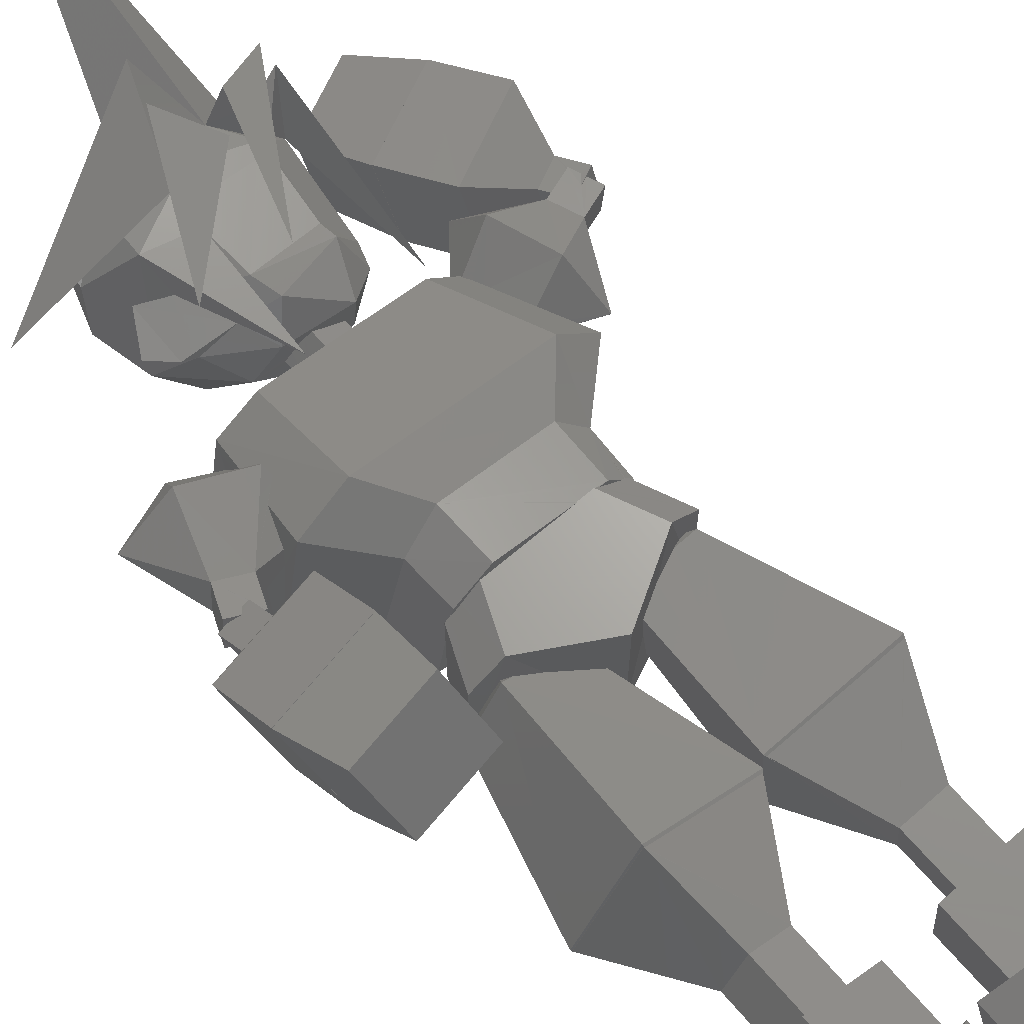
<metadata>
{"format":"stl","ext":"stl","renderer":"f3d","projection":"perspective","resolution":1024,"background":"white","views":[{"elev":66.6,"azim":-40.7,"up":"+Z"}]}
</metadata>
<code>
# stl→obj: 443 verts, 874 faces
v 11.02 -21.63 19.26
v 0.408 -21.38 18.4
v 0.546 -21.56 18.26
v 11.18 -21.42 19.45
v 0.87 -22.18 17.77
v 11.1 -21.53 19.27
v 12.05 -21.49 8.718
v 11.07 -21.56 19.3
v 12.15 -21.38 8.67
v 1.542 -21.41 7.758
v 1.524 -21.43 7.758
v 1.458 -21.35 7.722
v 12.03 -21.46 8.706
v 1.77 -22.06 8.1
v 0.87 -22.18 17.68
v 8.388 -7.68 9.39
v 2.232 -9.852 8.64
v 6.99 -7.68 9.258
v 7.83 -7.68 15.4
v 1.578 -9.954 15.43
v 1.752 -9.852 13.7
v 1.932 -9.75 11.9
v 3.78 -8.682 15.29
v 6.03 -7.68 15.23
v 7.374 -7.308 14.86
v 6.732 -7.392 14.91
v 7.746 -7.26 10.27
v 7.788 -7.272 9.876
v -9.072 -21.56 21.5
v -14.02 -21.63 11.93
v -9.054 -21.68 21.31
v -9.03 -21.71 21.31
v -9.012 -21.75 21.29
v -14.12 -21.53 11.92
v 0.27 -21.73 16.27
v 0.456 -21.53 16.36
v -0.018 -22.09 16.08
v -0.042 -22.08 16.01
v -4.818 -22.4 7.524
v -4.632 -21.5 6.918
v -4.686 -21.58 6.99
v -14.02 -21.63 11.92
v -4.716 -21.55 6.984
v -2.604 -10.02 12.54
v -1.674 -10.55 14.16
v -3.012 -9.78 11.81
v -5.01 -9.144 8.154
v -7.536 -7.824 16.46
v -4.926 -8.664 15.32
v -6.696 -7.824 16.01
v -10.39 -7.824 11.13
v -7.71 -7.824 9.702
v -8.694 -7.29 11.06
v -9.27 -7.218 11.47
v -7.986 -7.374 14.33
v -7.38 -7.53 15.92
v -14.07 -21.66 11.92
v -9.066 -21.71 21.34
v -4.704 -21.58 6.954
v -6.09 -29.21 11.53
v -4.266 -29.21 14.95
v -9.516 -29.21 13.35
v -7.68 -29.21 16.77
v -6.09 -34.15 11.53
v -4.266 -34.15 14.95
v -9.516 -34.15 13.35
v -7.68 -34.15 16.77
v -7.608 -40.08 10.4
v -9.48 -39.59 11.39
v -11.82 -34.15 12.65
v -11.82 -39.89 12.65
v -5.4 -40.66 9.222
v -5.4 -34.15 9.222
v -8.382 -34.15 19.07
v -1.962 -34.15 15.64
v -6.888 -34.15 14.14
v -4.206 -40.08 11.44
v -1.962 -39.89 15.64
v -3.216 -39.59 13.3
v -9.414 -40.49 17.15
v -8.382 -40.73 19.07
v -6.456 -40.49 18.04
v 11.14 -21.56 19.3
v 12.08 -21.51 8.676
v 1.524 -21.43 7.728
v 4.584 -29.06 11.41
v 8.436 -29.06 11.77
v 4.224 -29.06 15.27
v 8.076 -29.06 15.62
v 4.584 -34.01 11.41
v 8.436 -34.01 11.77
v 4.224 -34.01 15.27
v -0.792 28.33 19.81
v -2.862 28.16 20.07
v -2.448 26.92 19.84
v 8.076 -34.01 15.62
v 2.37 -34.01 16.81
v 3.036 -34.01 9.546
v 2.802 -39.93 12.05
v 2.61 -39.44 14.16
v 2.37 -39.76 16.81
v 3.036 -40.51 9.546
v 10.3 -34.01 10.22
v 9.624 -34.01 17.48
v -7.362 19.42 23.38
v 5.544 -39.93 9.786
v 10.3 -39.76 10.22
v 9.918 -39.7 10.19
v 7.644 -39.44 9.978
v 7.452 -40.34 17.27
v 9.624 -40.6 17.48
v 10.19 -39.88 11.3
v 9.816 -40.34 15.31
v 1.056 -41.4 7.656
v 9.498 -39.44 8.448
v 0.288 -39.44 16.1
v 18.96 -42.45 24.53
v 14.33 -45.58 28.33
v 18.94 -45.58 24.51
v 14.35 -42.45 28.34
v 1.044 -45.41 7.626
v 0.252 -45.45 16.06
v 9.468 -45.45 8.412
v -11.77 -39.59 10.7
v -4.302 -41.54 6.696
v -0.318 -39.59 14.17
v -14.24 -45.73 29.17
v -8.514 -45.73 30.91
v -8.52 -42.59 30.94
v -14.26 -42.59 29.19
v -4.302 -45.56 6.672
v -11.77 -45.6 10.67
v -0.3 -45.6 14.14
v -0.57 -11.19 7.332
v 5.826 -7.494 19.04
v -0.558 -11.19 19.04
v 8.388 -7.188 7.332
v 6.546 -2.886 8.082
v -6.948 -7.494 19.04
v -9.516 -7.188 7.332
v 8.388 -7.188 16.58
v 3.846 -2.886 19.04
v 4.158 -2.94 18.77
v 4.134 -2.886 18.78
v 6.012 -2.952 17.09
v 6.546 -2.886 16.58
v 6.084 -2.886 17.01
v 2.49 -2.94 19.04
v -1.452 -2.94 19.04
v 2.49 -2.886 19.04
v 6.546 -2.886 11.8
v 6.582 -2.958 12.06
v 6.582 -2.952 15.41
v 6.582 -2.952 16.31
v 6.582 -2.952 15.8
v 6.582 -2.952 15.67
v 6.546 -2.886 16.36
v -9.516 -7.188 16.58
v -7.674 -2.886 8.082
v -7.674 -2.886 16.58
v -7.674 -2.886 14.02
v -7.71 -2.976 10.09
v -7.71 -2.976 9.726
v -7.71 -2.958 13.79
v -7.674 -2.886 9.72
v -6.438 -2.952 17.74
v -7.14 -2.958 17.1
v -4.992 -2.952 19.04
v -7.14 -2.886 17.06
v 6.438 -2.886 16.51
v 6.378 -2.886 16.58
v -5.508 -2.886 9.378
v -7.23 -2.886 16.58
v 2.73 -2.886 8.082
v 6.018 -2.886 8.082
v 6.354 -2.886 16.63
v -4.938 -2.952 19.04
v 2.814 -2.976 8.07
v 6.012 -2.976 8.07
v 14.04 11.54 14.76
v 15.19 8.118 10.32
v 18.12 14.06 11.09
v 12.82 11.23 6.132
v 17.74 13.96 8.418
v 17.14 16.59 11.14
v 16.78 16.49 8.466
v 11.69 19.74 10.39
v 10.87 16.22 5.922
v 12.17 16.56 15.16
v 20.8 15.1 10.69
v 20.42 14.99 8.004
v 19.84 17.62 10.72
v 19.6 16.03 10.82
v 20.32 16.34 10.7
v 20.18 16.69 10.7
v 17.98 16.92 10.48
v 19.48 17.49 10.46
v 19.36 17.44 10.46
v 17.93 16.92 9.324
v 17.91 16.93 8.292
v 19.8 17.61 10.46
v 18.53 15.61 8.244
v 18.85 14.96 8.226
v 18.86 14.96 8.226
v 18.91 14.98 8.22
v 19.97 16.18 8.022
v 17.93 16.89 8.292
v 19.87 17.42 10.51
v 20.29 16.1 9.858
v 20.24 15.8 8.826
v 20.21 15.61 8.178
v 10.25 10.44 11.66
v 10.23 9.954 10.94
v 8.316 15.55 11.01
v 9.156 15.52 12.23
v 9.108 15.35 12.37
v 8.85 15.51 9.63
v 8.832 15.32 9.294
v 10.02 10.39 10.27
v 9.456 14.74 12.41
v 9.612 13.84 12.21
v 9.216 15.17 12.38
v 9.198 13.79 9.684
v 9.3 13.36 9.768
v -4.08 1.962 20.18
v 4.896 -2.94 18.66
v 5.016 1.962 18.73
v -3.996 -2.94 20.06
v -8.64 1.65 9.702
v 6.132 1.65 7.368
v -8.394 -2.976 9.84
v 5.946 -2.976 7.572
v -7.194 1.272 17.96
v -7.008 -2.952 17.82
v -4.614 5.982 21.46
v -7.26 5.982 21.88
v -6.642 15.65 17.05
v -4.44 15.65 16.7
v 5.976 5.982 19.79
v 8.628 5.982 19.37
v 7.29 1.272 15.67
v 7.08 -2.952 15.6
v -8.346 15.49 6.252
v -6.144 15.49 5.904
v 4.158 5.982 20.08
v -13.67 5.622 4.938
v -11.41 15.49 6.744
v 9.504 5.622 1.278
v 0.822 15.49 4.806
v 2.52 15.65 15.6
v 0.558 15.63 13.99
v -1.14 15.64 15.2
v 0.87 15.63 13.76
v -2.154 15.59 12.07
v -1.23 15.58 11.41
v -2.982 15.59 12.67
v -2.376 15.61 13.51
v -0.438 15.58 10.82
v 0.798 15.6 12.53
v 1.404 15.62 13.37
v 11.98 5.628 15.72
v 7.908 15.49 3.684
v -10.08 15.51 15.17
v -10.51 12.65 16.41
v -9.774 11.85 17.27
v -11.57 5.628 19.43
v -9.672 10.34 18.13
v -11.04 9.15 17.92
v -10.58 14.14 13.76
v -10.57 13.62 14.62
v -12.03 6.636 14.75
v -12.2 8.688 10.63
v -12.16 9.204 10.13
v -10.89 13.26 12.91
v -10.84 13.42 13.01
v -11.75 6.948 16.22
v -10.58 14.27 13.54
v 6.546 15.65 14.96
v 19.96 19.03 10.15
v 21.08 16.73 10.77
v 21.28 16.12 8.142
v 20.17 18.41 7.518
v 17.51 17.86 10.22
v 18.86 14.96 8.22
v 17.74 17.25 7.602
v 21.52 22.15 3.732
v 20.86 24.09 12.09
v 13.1 20.36 12.32
v 13.78 18.43 3.96
v 11.14 23.86 2.496
v 10.45 25.79 10.85
v 18.22 29.52 10.61
v 18.88 27.58 2.256
v -13.9 15.77 13.93
v -19.25 13.33 15.62
v -14.83 13.16 19.27
v -9.924 11 18.99
v -16.61 7.584 17.75
v -16.64 11.33 10.94
v -17.18 7.02 15.17
v -14.73 5.916 14.89
v -14.17 6.48 17.48
v -17.7 5.01 18.56
v -18.25 4.452 15.97
v -15.25 3.9 18.26
v -16.69 4.554 18.44
v -16.27 4.992 18.25
v -15.85 4.968 18.16
v -15.67 4.956 18.13
v -15.56 4.044 18.3
v -15.41 3.732 17.53
v -15.35 4.074 16.73
v -15.81 3.336 15.69
v -15.65 3.594 16.01
v -15.72 3.426 16.12
v -15.52 3.942 18.06
v -16.85 4.194 17.05
v -17.57 4.812 18.08
v -16.09 3.54 15.96
v -16.81 4.158 16.99
v -18.37 4.698 17.96
v -15.72 5.076 18.34
v -15.59 2.868 19.75
v -18.25 2.478 19.39
v -15.2 3.666 16.08
v -15.07 1.446 17.5
v -17.73 1.068 17.14
v -17.86 3.288 15.72
v -21.52 0.6 23.36
v -13.09 1.824 24.53
v -11.46 -2.682 17.37
v -19.9 -3.888 16.22
v -19.61 -9.114 19.57
v -11.17 -7.908 20.72
v -21.23 -4.626 26.71
v -12.8 -3.402 27.88
v 6.198 29.47 8.238
v 1.458 31.97 4.458
v 5.64 32.48 9.618
v 3.276 34.58 12.23
v 4.518 32.58 15.31
v -0.744 23.54 4.032
v 0.168 27.94 3.12
v 4.104 28.94 4.926
v 3.762 24.52 6.966
v 3.294 20.5 7.368
v 1.668 34.67 6.936
v 6.546 29.46 13.75
v -6.156 22.6 5.538
v -6.75 29.45 4.818
v 6.324 26.79 7.758
v 6.102 25.22 12.52
v 4.686 23.77 9.288
v 5.67 24.4 8.394
v 6.318 28.01 10.06
v 4.722 28.45 17.11
v 4.95 29.77 16.1
v -7.026 26.11 19.92
v -6.66 31.1 19.16
v -9.924 28.94 15.1
v -2.928 25.21 19.66
v -7.962 24.52 15.46
v -6.468 23.77 17.37
v -9.258 23.54 10.21
v -10.41 27.94 10.8
v -9.192 32.29 14.33
v -7.422 20.5 15.14
v -3.168 15.22 18.1
v -16.61 26.11 20.02
v -0.888 34.17 25.69
v -5.316 18.16 12.46
v -0.366 18.16 7.746
v 1.938 31.11 18.59
v -3.582 33.47 18.88
v 3.846 29.92 19.83
v 3.432 30.88 21.88
v 0.702 35.15 14.99
v 0.078 45.73 32.48
v -2.7 35.05 10.13
v 2.196 41.53 16.7
v -6.696 34.56 13.04
v 4.17 30.66 16.84
v 8.37 30.28 16.25
v 7.56 31.07 19.73
v 8.952 18.73 8.994
v 6.99 31.66 22.19
v -0.828 18.73 24.42
v 3.642 27.86 19.13
v 1.272 28.51 19.55
v 1.89 28.39 21.02
v -1.464 31.78 24.2
v 9.3 31.24 1.824
v 7.614 24.64 0
v 3.432 21.34 17.51
v 3.042 21.39 18.31
v 3.174 19.98 18.47
v 4.566 22.4 4.77
v 4.074 20.74 6.45
v 4.038 20.03 10.58
v 5.526 21.1 13.19
v 4.788 19.02 13.61
v 1.782 16.58 16.57
v 2.28 17.64 11.39
v 5.406 25.05 6.672
v 1.404 17.35 13.37
v 0.768 17.64 12.49
v -3.204 17.64 15.37
v -1.14 17.35 15.2
v -0.414 17.35 14.68
v -1.584 17.54 14.59
v -1.776 17.64 14.33
v -2.598 21.1 19.04
v -4.596 20.03 16.84
v -8.742 25.05 16.93
v -10.29 22.4 15.55
v -8.55 20.74 15.6
v -1.878 19.02 18.44
v 2.16 21.34 18.42
v -0.108 17.81 11.3
v -0.438 17.88 10.82
v -2.466 17.78 13.39
v -0.87 17.88 11.14
v -1.914 17.88 11.89
v -2.982 17.9 12.67
v 6.234 26.91 13.57
v 3.936 26.93 18.22
v 2.682 26.93 19.13
v 11.12 23.85 2.496
v 10.43 25.79 10.85
v 8.484 31.3 8.706
v 9.054 29.68 1.686
v 18.86 27.57 2.256
v 15.57 32.8 1.482
v 15.01 34.43 8.514
v 18.19 29.51 10.61
v -19.6 -9.132 19.55
v -11.16 -7.926 20.71
v -11.68 -12.83 24.51
v -18.77 -13.85 23.53
v -21.23 -4.644 26.69
v -20.14 -10.07 29.54
v -13.04 -9.042 30.53
v -12.8 -3.42 27.86
f 1 2 3
f 4 2 1
f 2 5 3
f 4 6 7
f 4 8 6
f 4 1 8
f 7 9 4
f 10 11 12
f 13 10 12
f 9 7 13
f 9 13 12
f 12 11 14
f 2 14 15
f 2 15 5
f 14 2 12
f 12 16 9
f 12 17 18
f 12 18 16
f 19 4 9
f 16 19 9
f 12 20 21
f 20 12 2
f 12 21 17
f 22 17 21
f 2 4 19
f 2 23 20
f 2 24 23
f 2 19 24
f 24 25 26
f 19 25 24
f 27 16 28
f 25 16 27
f 19 16 25
f 18 28 16
f 29 30 31
f 29 31 32
f 29 32 33
f 30 29 34
f 35 29 33
f 36 29 35
f 37 36 35
f 36 37 38
f 39 36 38
f 39 40 36
f 39 41 40
f 42 30 34
f 43 42 34
f 40 41 43
f 40 43 34
f 40 44 45
f 45 36 40
f 40 46 44
f 40 47 46
f 48 29 36
f 48 49 50
f 48 45 49
f 48 36 45
f 51 40 34
f 51 52 47
f 51 47 40
f 34 29 48
f 51 34 48
f 52 51 53
f 54 53 51
f 51 55 54
f 51 56 55
f 51 48 56
f 56 48 50
f 57 30 42
f 57 31 30
f 57 58 31
f 31 58 32
f 43 41 59
f 57 42 43
f 57 43 59
f 60 41 39
f 60 59 41
f 38 60 39
f 35 61 37
f 60 37 61
f 60 38 37
f 60 57 59
f 62 57 60
f 58 33 32
f 58 61 33
f 35 33 61
f 63 61 58
f 58 57 62
f 63 58 62
f 64 60 65
f 61 65 60
f 66 62 60
f 60 64 66
f 61 67 65
f 67 61 63
f 66 67 63
f 63 62 66
f 68 69 70
f 71 70 69
f 72 68 70
f 73 72 70
f 74 75 67
f 66 76 67
f 65 73 64
f 76 66 64
f 65 67 75
f 75 73 65
f 76 64 70
f 73 70 64
f 70 67 76
f 70 74 67
f 75 77 73
f 75 78 79
f 72 73 77
f 77 75 79
f 70 71 80
f 70 80 81
f 74 70 81
f 81 82 74
f 75 82 78
f 75 74 82
f 83 6 8
f 7 84 13
f 6 84 7
f 83 84 6
f 85 10 13
f 85 13 84
f 10 85 11
f 84 86 85
f 87 86 84
f 86 15 14
f 86 14 11
f 86 11 85
f 86 88 5
f 86 5 15
f 3 5 88
f 83 87 84
f 89 87 83
f 1 3 88
f 1 83 8
f 88 83 1
f 89 83 88
f 90 86 91
f 87 91 86
f 90 92 86
f 88 86 92
f 93 94 95
f 89 96 87
f 91 87 96
f 89 92 96
f 92 89 88
f 97 98 99
f 97 100 101
f 102 99 98
f 99 100 97
f 91 103 90
f 98 97 92
f 92 97 96
f 98 92 90
f 96 103 91
f 98 90 103
f 104 96 97
f 104 103 96
f 94 93 105
f 102 98 106
f 107 108 109
f 103 107 109
f 103 109 106
f 103 106 98
f 101 110 97
f 111 97 110
f 104 97 111
f 103 112 107
f 103 113 112
f 103 111 113
f 104 111 103
f 114 102 115
f 114 99 102
f 114 100 99
f 114 116 100
f 106 115 102
f 109 115 106
f 117 118 119
f 118 117 120
f 116 121 122
f 121 116 114
f 121 115 123
f 114 115 121
f 115 119 123
f 117 119 115
f 118 116 122
f 120 116 118
f 101 100 116
f 108 115 109
f 120 113 111
f 120 112 113
f 110 120 111
f 101 120 110
f 116 120 101
f 107 115 108
f 117 107 112
f 117 115 107
f 112 120 117
f 122 121 123
f 119 122 123
f 118 122 119
f 69 68 124
f 77 125 72
f 79 125 77
f 126 125 79
f 125 68 72
f 125 124 68
f 127 128 129
f 129 130 127
f 124 131 132
f 131 124 125
f 131 126 133
f 125 126 131
f 126 128 133
f 129 128 126
f 127 124 132
f 130 124 127
f 124 71 69
f 80 130 81
f 71 130 80
f 124 130 71
f 79 78 126
f 130 82 81
f 130 78 82
f 130 126 78
f 129 126 130
f 132 131 133
f 132 133 128
f 128 127 132
f 134 22 21
f 134 21 20
f 20 135 136
f 134 20 136
f 135 20 23
f 134 17 22
f 135 23 24
f 135 24 26
f 17 134 137
f 18 17 137
f 28 18 137
f 27 28 137
f 137 134 138
f 139 50 49
f 47 140 134
f 46 47 134
f 56 50 139
f 55 56 139
f 140 47 52
f 140 52 53
f 44 46 134
f 45 44 134
f 136 49 45
f 136 45 134
f 49 136 139
f 141 142 135
f 142 143 144
f 145 146 147
f 145 141 146
f 143 141 145
f 142 141 143
f 25 27 137
f 141 26 25
f 141 25 137
f 26 141 135
f 148 149 136
f 136 135 142
f 136 142 148
f 148 142 150
f 138 141 137
f 151 152 138
f 153 141 152
f 154 141 155
f 156 141 153
f 155 141 156
f 157 141 154
f 146 141 157
f 141 138 152
f 140 53 54
f 54 55 158
f 140 54 158
f 139 158 55
f 140 158 159
f 160 161 158
f 162 163 158
f 164 162 158
f 161 164 158
f 165 159 163
f 158 163 159
f 166 167 139
f 139 168 166
f 160 167 169
f 160 139 167
f 158 139 160
f 146 157 170
f 146 170 171
f 159 165 172
f 160 169 173
f 159 172 174
f 175 151 138
f 147 146 176
f 171 176 146
f 173 161 160
f 142 144 150
f 139 177 168
f 139 136 177
f 177 136 149
f 134 140 159
f 174 134 159
f 134 174 178
f 134 178 179
f 179 175 138
f 134 179 138
f 180 181 182
f 181 183 184
f 185 186 187
f 186 188 187
f 182 181 184
f 180 185 189
f 182 185 180
f 187 189 185
f 186 183 188
f 184 183 186
f 190 184 191
f 182 184 190
f 182 192 185
f 192 182 193
f 182 194 193
f 182 190 194
f 193 195 192
f 196 197 198
f 192 197 196
f 186 196 199
f 196 185 192
f 186 185 196
f 199 200 186
f 192 201 197
f 184 202 203
f 184 203 204
f 184 204 205
f 205 206 191
f 184 205 191
f 184 200 207
f 184 207 202
f 200 184 186
f 192 195 208
f 209 190 210
f 194 190 209
f 191 210 190
f 192 208 201
f 210 191 211
f 191 206 211
f 212 213 181
f 180 212 181
f 189 214 215
f 189 215 216
f 214 189 187
f 187 188 214
f 217 214 188
f 218 217 188
f 181 219 183
f 219 181 213
f 189 220 221
f 189 222 220
f 189 216 222
f 221 180 189
f 180 221 212
f 183 223 218
f 183 218 188
f 183 224 223
f 224 183 219
f 225 226 227
f 148 225 228
f 150 225 148
f 144 225 150
f 226 144 143
f 226 225 144
f 229 230 231
f 165 163 231
f 232 178 174
f 230 232 174
f 230 174 172
f 230 172 165
f 230 165 231
f 229 231 233
f 167 234 169
f 233 169 234
f 231 164 161
f 173 169 233
f 161 173 233
f 231 161 233
f 225 233 228
f 228 233 234
f 235 236 225
f 236 235 237
f 237 235 238
f 239 227 240
f 241 227 226
f 145 147 226
f 241 226 147
f 242 157 154
f 176 241 147
f 171 241 176
f 170 241 171
f 157 241 170
f 242 241 157
f 230 241 232
f 152 151 242
f 241 242 151
f 232 175 179
f 175 241 151
f 232 241 175
f 243 237 238
f 238 244 243
f 245 227 239
f 246 247 244
f 244 247 243
f 246 244 248
f 248 244 249
f 250 251 252
f 250 253 251
f 244 254 255
f 244 256 254
f 252 238 250
f 257 238 252
f 256 238 257
f 244 238 256
f 258 249 244
f 259 249 258
f 260 249 259
f 250 260 253
f 250 249 260
f 244 255 258
f 212 261 213
f 221 261 212
f 220 261 221
f 248 213 261
f 248 219 213
f 248 224 219
f 217 218 262
f 248 223 224
f 248 218 223
f 248 262 218
f 261 241 248
f 248 241 230
f 261 240 241
f 241 240 227
f 225 227 235
f 235 227 245
f 237 243 263
f 263 243 247
f 264 265 263
f 266 267 268
f 266 236 267
f 236 265 267
f 236 263 265
f 263 236 237
f 266 233 236
f 236 233 225
f 266 246 233
f 233 246 229
f 269 270 264
f 263 269 264
f 246 266 271
f 246 271 272
f 246 272 273
f 246 273 274
f 246 274 275
f 276 271 266
f 268 276 266
f 263 247 277
f 263 277 269
f 246 275 277
f 246 277 247
f 248 230 246
f 246 230 229
f 242 153 152
f 179 178 232
f 162 231 163
f 231 162 164
f 155 156 242
f 153 242 156
f 154 155 242
f 168 234 166
f 167 166 234
f 245 250 235
f 235 250 238
f 228 168 177
f 228 177 149
f 234 168 228
f 228 149 148
f 145 226 143
f 239 250 245
f 278 250 240
f 240 250 239
f 222 240 220
f 261 220 240
f 216 240 222
f 278 216 215
f 278 240 216
f 262 214 217
f 214 278 215
f 262 278 214
f 262 249 278
f 278 249 250
f 249 262 248
f 279 280 281
f 282 279 281
f 201 198 197
f 279 201 208
f 279 198 201
f 193 280 195
f 208 195 279
f 280 279 195
f 198 283 196
f 279 283 198
f 284 203 202
f 284 202 207
f 284 207 285
f 200 199 196
f 285 200 196
f 283 285 196
f 207 200 285
f 282 284 285
f 281 211 282
f 206 205 284
f 282 206 284
f 206 282 211
f 279 286 287
f 282 286 279
f 283 287 288
f 279 287 283
f 285 288 289
f 283 288 285
f 282 289 286
f 285 289 282
f 289 288 290
f 291 290 288
f 292 287 293
f 286 293 287
f 292 290 291
f 293 290 292
f 284 204 203
f 280 194 209
f 194 280 193
f 204 284 205
f 210 211 281
f 209 210 281
f 280 209 281
f 288 287 292
f 292 291 288
f 289 293 286
f 290 293 289
f 294 295 296
f 267 265 297
f 296 295 298
f 295 299 300
f 276 301 271
f 301 276 302
f 272 271 301
f 298 295 300
f 296 302 297
f 298 302 296
f 302 268 267
f 302 267 297
f 268 302 276
f 272 301 299
f 273 272 299
f 300 299 301
f 303 300 304
f 298 300 303
f 298 305 302
f 306 307 298
f 298 303 306
f 308 298 307
f 309 298 308
f 305 309 310
f 305 298 309
f 305 301 302
f 311 312 305
f 313 314 315
f 314 301 312
f 313 301 314
f 301 305 312
f 300 313 304
f 301 313 300
f 299 295 294
f 316 305 310
f 304 317 318
f 318 306 303
f 304 318 303
f 305 316 311
f 315 319 313
f 320 304 319
f 313 319 304
f 304 320 317
f 264 297 265
f 264 296 297
f 270 296 264
f 277 294 269
f 294 296 270
f 270 269 294
f 274 273 299
f 299 294 274
f 275 274 294
f 277 275 294
f 321 306 318
f 306 322 307
f 306 323 322
f 321 323 306
f 324 323 321
f 311 323 325
f 316 323 311
f 310 323 316
f 309 323 310
f 322 323 309
f 325 312 311
f 326 325 323
f 319 327 328
f 327 325 326
f 327 319 315
f 315 314 325
f 327 315 325
f 324 328 327
f 321 328 324
f 323 329 330
f 324 329 323
f 326 330 331
f 323 330 326
f 327 331 332
f 326 331 327
f 324 332 329
f 327 332 324
f 333 331 334
f 332 331 333
f 335 336 330
f 330 329 335
f 336 333 334
f 335 333 336
f 314 312 325
f 322 309 308
f 328 320 319
f 328 317 320
f 328 321 317
f 322 308 307
f 318 317 321
f 334 331 336
f 330 336 331
f 332 335 329
f 333 335 332
f 337 338 339
f 339 340 341
f 342 343 344
f 342 344 345
f 345 346 342
f 344 338 337
f 340 339 347
f 337 339 348
f 343 342 349
f 350 338 343
f 343 338 344
f 344 351 345
f 352 353 354
f 354 353 345
f 345 351 354
f 348 355 337
f 351 337 355
f 344 337 351
f 356 348 357
f 358 359 360
f 358 94 359
f 361 94 358
f 362 363 358
f 362 358 360
f 349 364 365
f 350 365 366
f 365 360 366
f 359 366 360
f 364 367 362
f 362 360 364
f 360 365 364
f 358 368 361
f 361 368 363
f 363 368 358
f 359 369 370
f 347 339 338
f 371 367 364
f 372 371 349
f 342 346 372
f 349 342 372
f 364 349 371
f 373 374 370
f 374 359 370
f 375 376 373
f 341 377 378
f 379 377 340
f 377 380 340
f 340 380 341
f 341 380 377
f 381 366 374
f 374 366 359
f 339 341 348
f 382 383 348
f 384 385 383
f 341 378 373
f 384 382 356
f 384 356 357
f 386 382 341
f 341 373 386
f 386 373 376
f 356 386 375
f 356 382 386
f 376 387 386
f 386 387 375
f 376 375 387
f 388 373 389
f 93 389 105
f 390 105 389
f 389 373 94
f 389 391 390
f 378 377 374
f 94 105 391
f 377 379 381
f 390 391 105
f 373 378 374
f 373 370 94
f 352 392 348
f 348 392 355
f 355 392 352
f 354 351 355
f 354 393 352
f 352 393 355
f 355 393 354
f 373 356 375
f 373 388 356
f 347 338 350
f 350 379 347
f 381 379 350
f 366 381 350
f 350 343 349
f 349 365 350
f 348 383 385
f 348 385 384
f 384 357 348
f 391 389 94
f 94 370 369
f 94 369 359
f 348 341 382
f 382 384 383
f 381 374 377
f 340 347 379
f 394 395 396
f 397 398 346
f 399 353 400
f 401 402 403
f 403 399 401
f 399 400 401
f 403 346 399
f 403 372 346
f 398 399 346
f 404 345 353
f 398 404 399
f 345 404 397
f 346 345 397
f 398 397 404
f 404 353 399
f 405 406 403
f 402 407 408
f 402 408 409
f 402 409 405
f 402 405 403
f 410 408 407
f 411 410 407
f 361 363 412
f 413 363 414
f 414 415 416
f 415 362 367
f 415 414 362
f 413 414 416
f 363 362 414
f 367 413 416
f 367 371 407
f 413 367 407
f 417 412 413
f 417 413 407
f 407 402 417
f 412 363 413
f 367 416 415
f 418 412 396
f 400 353 352
f 419 420 372
f 403 419 372
f 421 411 407
f 419 403 406
f 372 420 422
f 372 422 423
f 372 423 371
f 424 371 423
f 371 424 421
f 371 421 407
f 352 425 400
f 95 94 412
f 412 94 361
f 257 252 408
f 257 408 410
f 256 257 410
f 256 410 411
f 256 411 421
f 256 421 424
f 259 405 260
f 259 406 405
f 259 419 406
f 258 419 259
f 258 420 419
f 256 424 254
f 423 254 424
f 420 258 422
f 422 255 254
f 254 423 422
f 255 422 258
f 252 409 408
f 252 251 409
f 253 409 251
f 260 409 253
f 405 409 260
f 401 400 396
f 396 412 417
f 425 356 426
f 356 388 426
f 425 348 356
f 352 348 425
f 396 400 394
f 396 395 418
f 388 389 427
f 427 389 95
f 389 93 95
f 427 395 388
f 426 388 395
f 425 426 400
f 400 426 394
f 426 395 394
f 95 412 427
f 427 412 418
f 418 395 427
f 401 396 402
f 417 402 396
f 428 429 430
f 431 428 430
f 431 432 428
f 433 432 431
f 432 434 435
f 433 434 432
f 430 429 435
f 434 430 435
f 434 431 430
f 433 431 434
f 429 432 435
f 432 429 428
f 436 437 438
f 439 436 438
f 439 440 436
f 441 440 439
f 440 442 443
f 441 442 440
f 438 437 443
f 442 438 443
f 442 439 438
f 441 439 442
f 437 440 443
f 440 437 436

</code>
